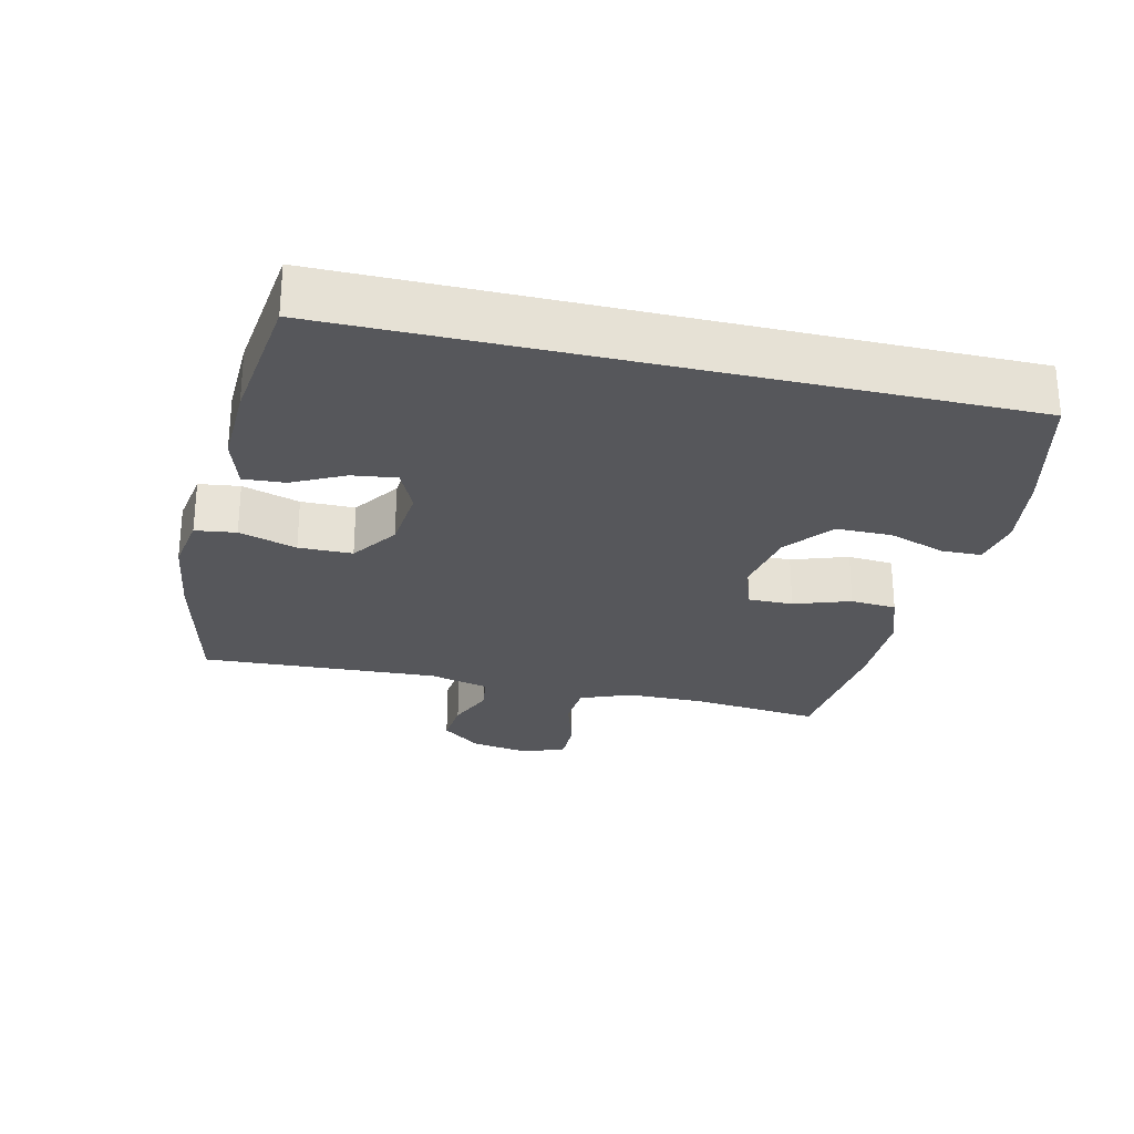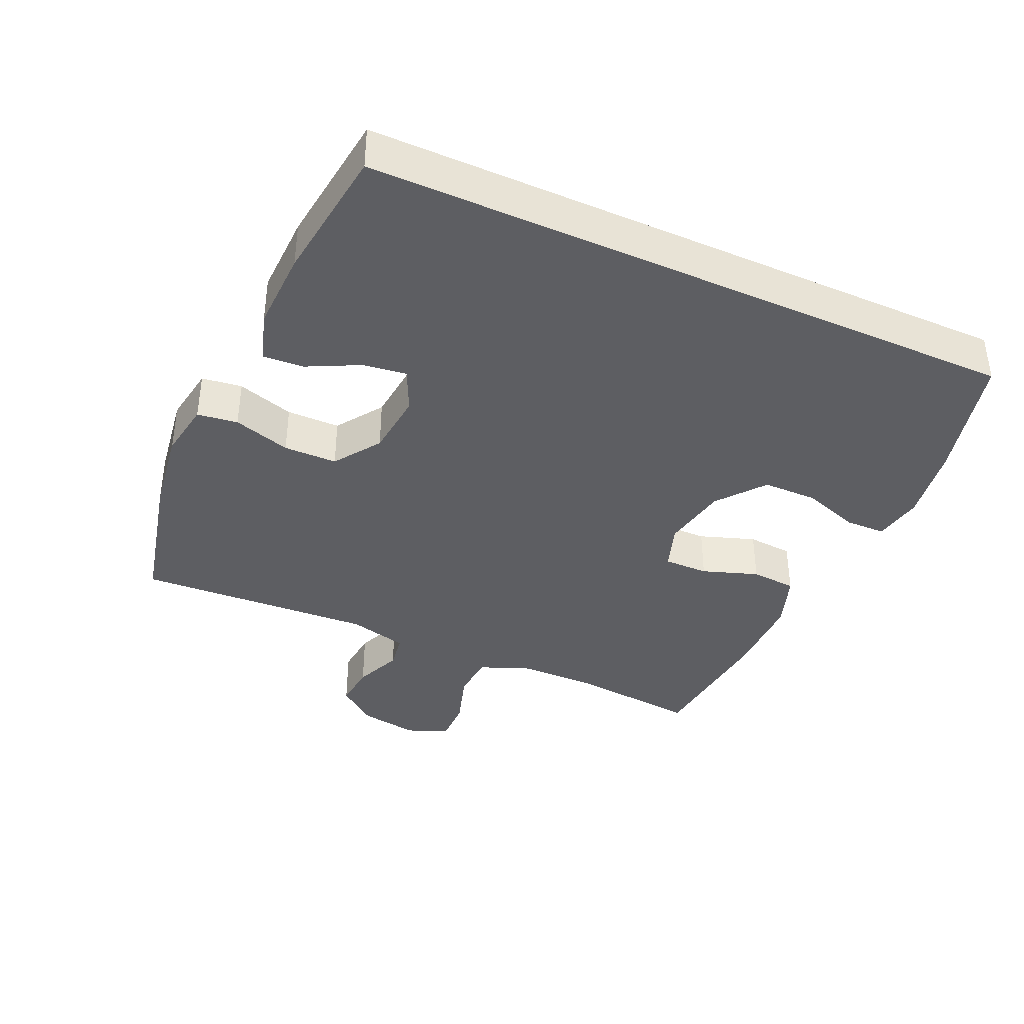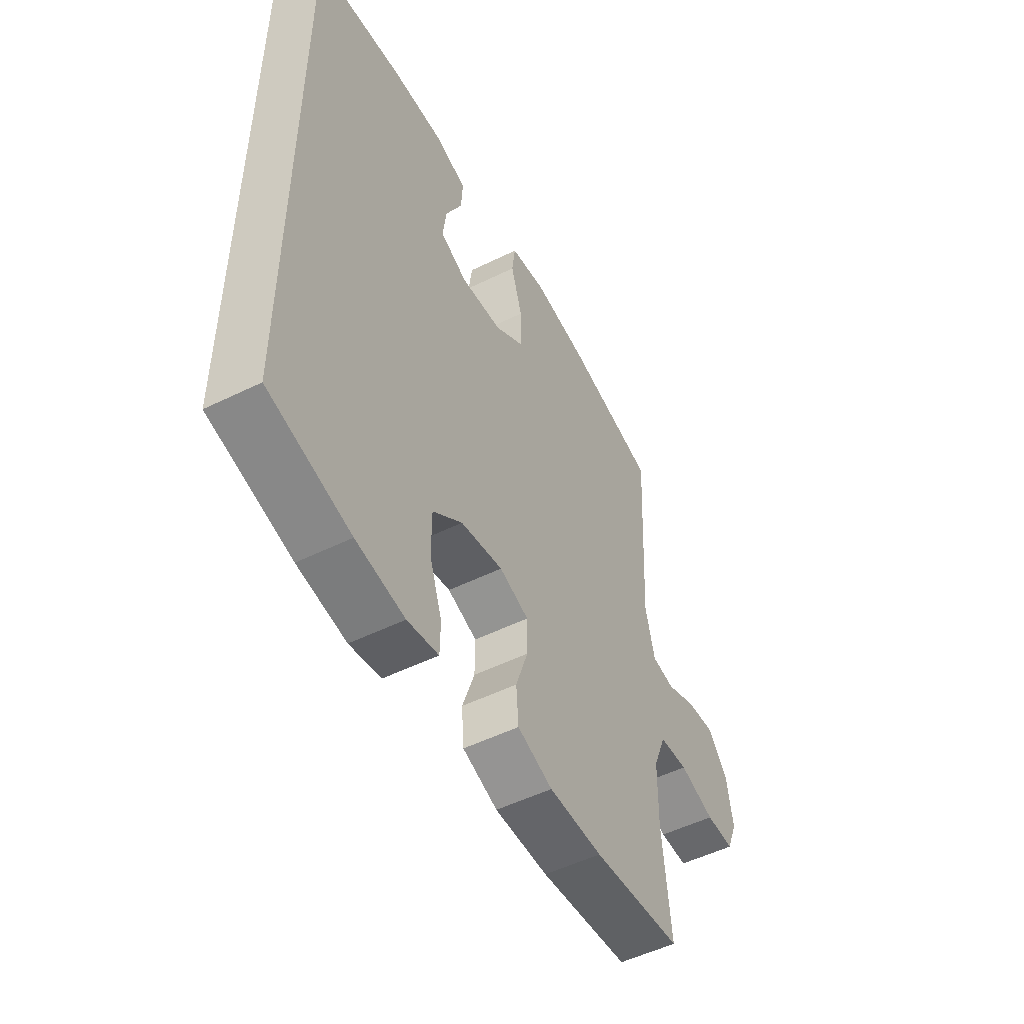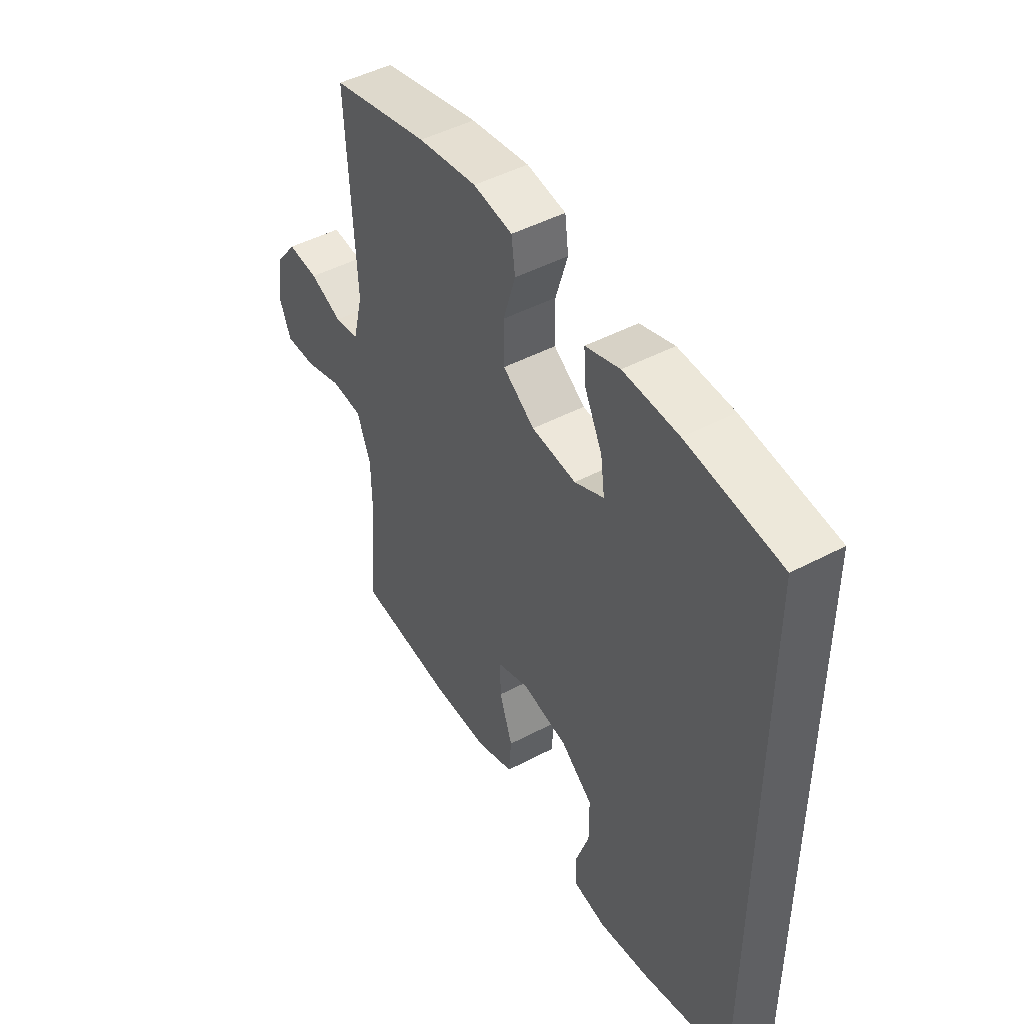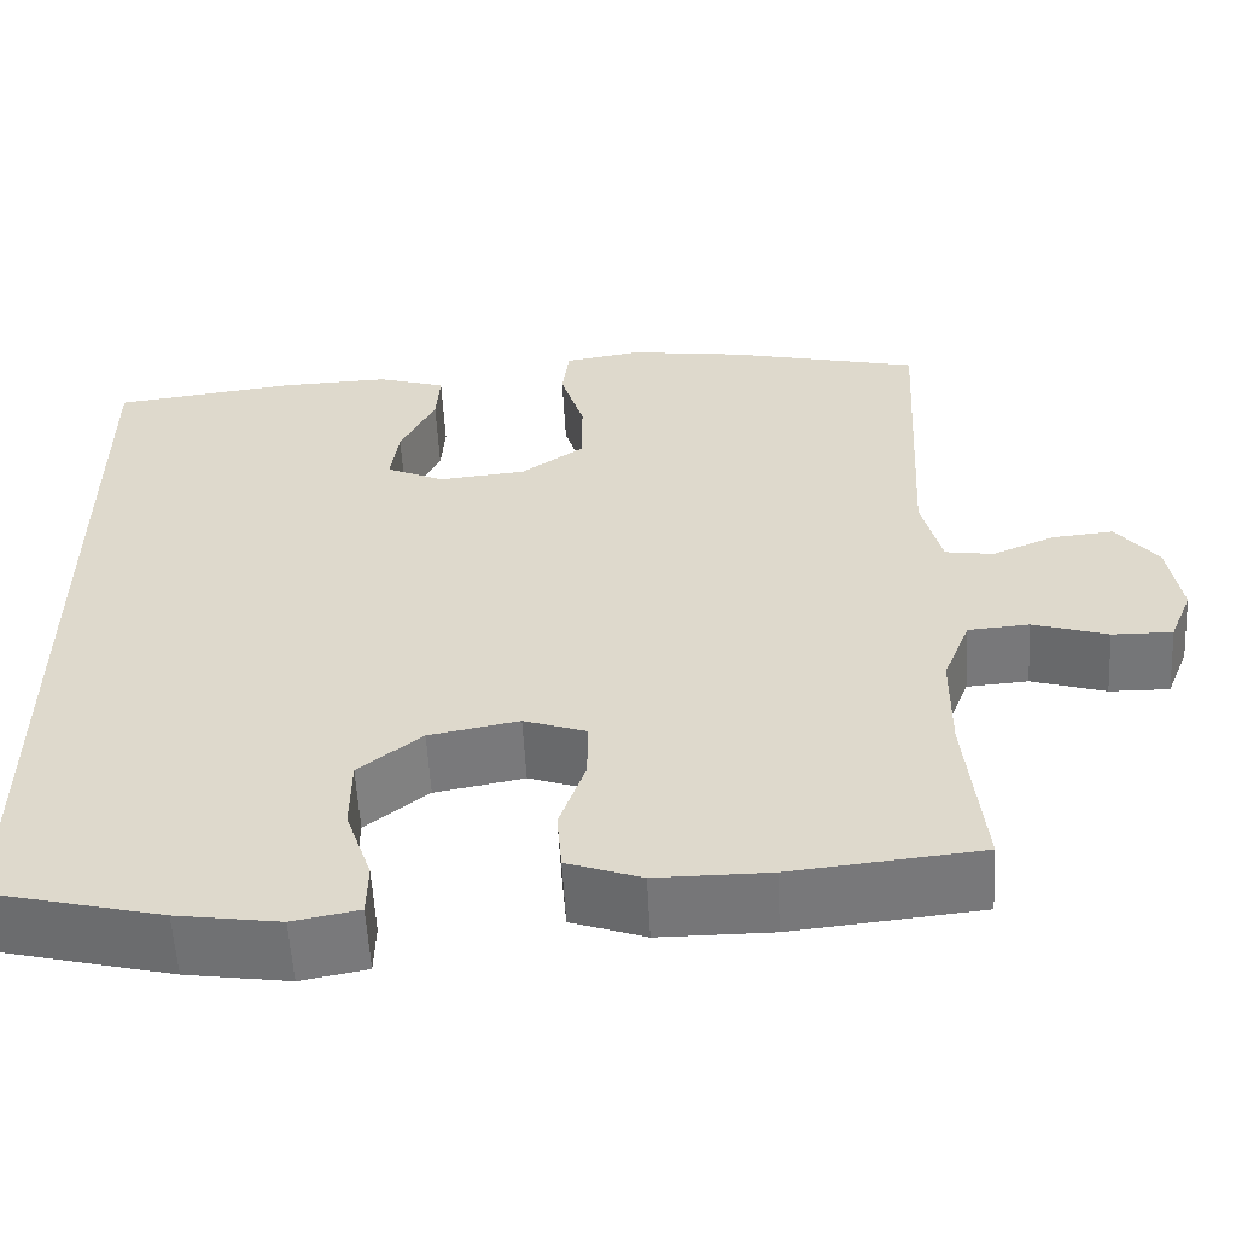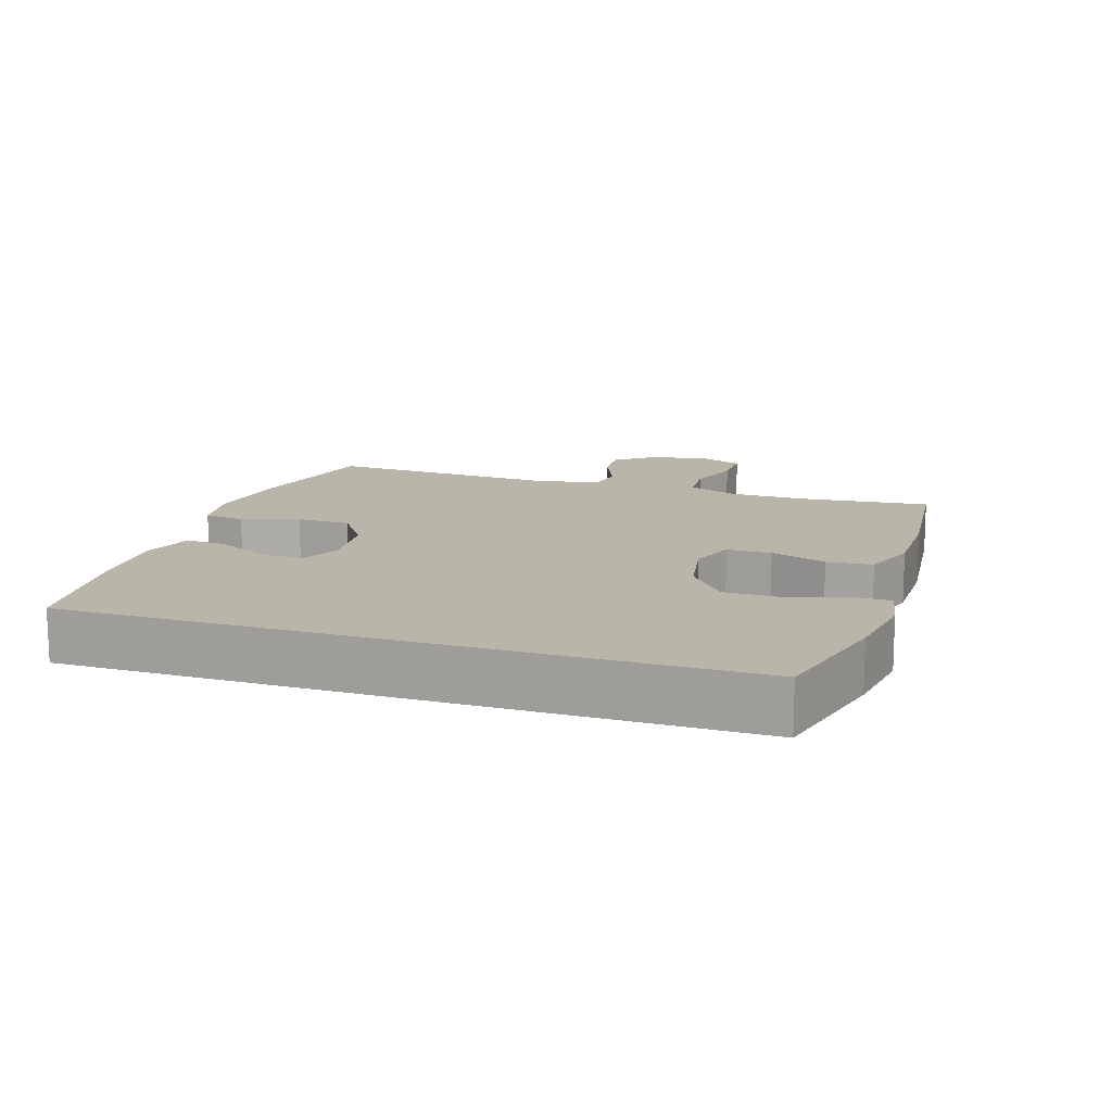
<metadata>
{"format":"obj","ext":"obj","renderer":"f3d","projection":"perspective","resolution":1024,"background":"white","views":[{"elev":-27.1,"azim":76.8,"up":"+Y"},{"elev":-39.0,"azim":65.8,"up":"+Y"},{"elev":-51.6,"azim":118.1,"up":"+Z"},{"elev":46.7,"azim":58.9,"up":"+Z"},{"elev":-56.9,"azim":-176.9,"up":"+Z"},{"elev":13.7,"azim":108.2,"up":"+Y"}]}
</metadata>
<code>
o path4658
v -0.4502 0.0375 0.1372
v -0.4725 0.0375 0.04706
v -0.5268 0.0375 0.03836
v -0.5983 0.0375 0.06842
v -0.6667 0.0375 0.07483
v -0.7133 0.0375 0.01496
v -0.728 0.0375 -0.07463
v -0.7023 0.0375 -0.1376
v -0.6349 0.0375 -0.1365
v -0.5507 0.0375 -0.1099
v -0.4815 0.0375 -0.1152
v -0.4511 0.0375 -0.1921
v -0.4498 0.0375 -0.3092
v -0.4695 0.0375 -0.5046
v -0.2559 0.0375 -0.5263
v -0.128 0.0375 -0.5262
v -0.04412 0.0375 -0.4964
v -0.03863 0.0375 -0.427
v -0.06782 0.0375 -0.3423
v -0.0685 0.0375 -0.2746
v 0.001858 0.0375 -0.2501
v 0.1031 0.0375 -0.2692
v 0.1742 0.0375 -0.3256
v 0.1747 0.0375 -0.4097
v 0.1452 0.0375 -0.4963
v 0.1465 0.0375 -0.5566
v 0.2209 0.0375 -0.5706
v 0.3371 0.0375 -0.553
v 0.5322 0.0375 -0.5046
v 0.5322 0.0375 0.4973
v 0.325 0.0375 0.5232
v 0.2026 0.0375 0.5269
v 0.1264 0.0375 0.5028
v 0.1306 0.0375 0.4406
v 0.1697 0.0375 0.3617
v 0.1788 0.0375 0.295
v 0.1138 0.0375 0.2647
v 0.01528 0.0375 0.2744
v -0.05485 0.0375 0.323
v -0.05557 0.0375 0.4041
v -0.02873 0.0375 0.4913
v -0.03692 0.0375 0.553
v -0.1233 0.0375 0.567
v -0.2533 0.0375 0.5482
v -0.4695 0.0375 0.4973
v -0.4502 -0.0375 0.1372
v -0.4725 -0.0375 0.04706
v -0.5268 -0.0375 0.03836
v -0.5983 -0.0375 0.06842
v -0.6667 -0.0375 0.07483
v -0.7133 -0.0375 0.01496
v -0.728 -0.0375 -0.07463
v -0.7023 -0.0375 -0.1376
v -0.6349 -0.0375 -0.1365
v -0.5507 -0.0375 -0.1099
v -0.4815 -0.0375 -0.1152
v -0.4511 -0.0375 -0.1921
v -0.4498 -0.0375 -0.3092
v -0.4695 -0.0375 -0.5046
v -0.2559 -0.0375 -0.5263
v -0.128 -0.0375 -0.5262
v -0.04412 -0.0375 -0.4964
v -0.03863 -0.0375 -0.427
v -0.06782 -0.0375 -0.3423
v -0.0685 -0.0375 -0.2746
v 0.001858 -0.0375 -0.2501
v 0.1031 -0.0375 -0.2692
v 0.1742 -0.0375 -0.3256
v 0.1747 -0.0375 -0.4097
v 0.1452 -0.0375 -0.4963
v 0.1465 -0.0375 -0.5566
v 0.2209 -0.0375 -0.5706
v 0.3371 -0.0375 -0.553
v 0.5322 -0.0375 -0.5046
v 0.5322 -0.0375 0.4973
v 0.325 -0.0375 0.5232
v 0.2026 -0.0375 0.5269
v 0.1264 -0.0375 0.5028
v 0.1306 -0.0375 0.4406
v 0.1697 -0.0375 0.3617
v 0.1788 -0.0375 0.295
v 0.1138 -0.0375 0.2647
v 0.01528 -0.0375 0.2744
v -0.05485 -0.0375 0.323
v -0.05557 -0.0375 0.4041
v -0.02873 -0.0375 0.4913
v -0.03692 -0.0375 0.553
v -0.1233 -0.0375 0.567
v -0.2533 -0.0375 0.5482
v -0.4695 -0.0375 0.4973
v 0.5322 0.0375 -0.5046
v 0.5322 0.0375 -0.5046
v 0.5322 0.0375 0.4973
v 0.5322 0.0375 0.4973
v 0.3371 0.0375 -0.553
v 0.325 0.0375 0.5232
v 0.2209 0.0375 -0.5706
v 0.2026 0.0375 0.5269
v 0.1465 0.0375 -0.5566
v 0.1465 0.0375 -0.5566
v 0.1697 0.0375 0.3617
v 0.1788 0.0375 0.295
v 0.1788 0.0375 0.295
v 0.1264 0.0375 0.5028
v 0.1264 0.0375 0.5028
v 0.1742 0.0375 -0.3256
v 0.1747 0.0375 -0.4097
v 0.1138 0.0375 0.2647
v 0.1452 0.0375 -0.4963
v 0.1031 0.0375 -0.2692
v 0.1306 0.0375 0.4406
v 0.01528 0.0375 0.2744
v 0.001858 0.0375 -0.2501
v -0.05485 0.0375 0.323
v -0.0685 0.0375 -0.2746
v -0.0685 0.0375 -0.2746
v -0.05557 0.0375 0.4041
v -0.02873 0.0375 0.4913
v -0.03692 0.0375 0.553
v -0.03692 0.0375 0.553
v -0.1233 0.0375 0.567
v -0.04412 0.0375 -0.4964
v -0.04412 0.0375 -0.4964
v -0.03863 0.0375 -0.427
v -0.06782 0.0375 -0.3423
v -0.128 0.0375 -0.5262
v -0.2533 0.0375 0.5482
v -0.2559 0.0375 -0.5263
v -0.4695 0.0375 -0.5046
v -0.4695 0.0375 -0.5046
v -0.4695 0.0375 0.4973
v -0.4695 0.0375 0.4973
v -0.4502 0.0375 0.1372
v -0.4511 0.0375 -0.1921
v -0.4498 0.0375 -0.3092
v -0.4725 0.0375 0.04706
v -0.4725 0.0375 0.04706
v -0.4815 0.0375 -0.1152
v -0.4815 0.0375 -0.1152
v -0.5268 0.0375 0.03836
v -0.5507 0.0375 -0.1099
v -0.5983 0.0375 0.06842
v -0.6349 0.0375 -0.1365
v -0.6667 0.0375 0.07483
v -0.7023 0.0375 -0.1376
v -0.7023 0.0375 -0.1376
v -0.7133 0.0375 0.01496
v -0.728 0.0375 -0.07463
v 0.5322 -0.0375 -0.5046
v 0.5322 -0.0375 -0.5046
v 0.5322 -0.0375 0.4973
v 0.5322 -0.0375 0.4973
v 0.3371 -0.0375 -0.553
v 0.325 -0.0375 0.5232
v 0.2209 -0.0375 -0.5706
v 0.2026 -0.0375 0.5269
v 0.1465 -0.0375 -0.5566
v 0.1465 -0.0375 -0.5566
v 0.1697 -0.0375 0.3617
v 0.1788 -0.0375 0.295
v 0.1788 -0.0375 0.295
v 0.1264 -0.0375 0.5028
v 0.1264 -0.0375 0.5028
v 0.1742 -0.0375 -0.3256
v 0.1747 -0.0375 -0.4097
v 0.1138 -0.0375 0.2647
v 0.1452 -0.0375 -0.4963
v 0.1031 -0.0375 -0.2692
v 0.1306 -0.0375 0.4406
v 0.01528 -0.0375 0.2744
v 0.001858 -0.0375 -0.2501
v -0.05485 -0.0375 0.323
v -0.0685 -0.0375 -0.2746
v -0.0685 -0.0375 -0.2746
v -0.05557 -0.0375 0.4041
v -0.02873 -0.0375 0.4913
v -0.03692 -0.0375 0.553
v -0.03692 -0.0375 0.553
v -0.1233 -0.0375 0.567
v -0.04412 -0.0375 -0.4964
v -0.04412 -0.0375 -0.4964
v -0.03863 -0.0375 -0.427
v -0.06782 -0.0375 -0.3423
v -0.128 -0.0375 -0.5262
v -0.2533 -0.0375 0.5482
v -0.2559 -0.0375 -0.5263
v -0.4695 -0.0375 -0.5046
v -0.4695 -0.0375 -0.5046
v -0.4695 -0.0375 0.4973
v -0.4695 -0.0375 0.4973
v -0.4502 -0.0375 0.1372
v -0.4511 -0.0375 -0.1921
v -0.4498 -0.0375 -0.3092
v -0.4725 -0.0375 0.04706
v -0.4725 -0.0375 0.04706
v -0.4815 -0.0375 -0.1152
v -0.4815 -0.0375 -0.1152
v -0.5268 -0.0375 0.03836
v -0.5507 -0.0375 -0.1099
v -0.5983 -0.0375 0.06842
v -0.6349 -0.0375 -0.1365
v -0.6667 -0.0375 0.07483
v -0.7023 -0.0375 -0.1376
v -0.7023 -0.0375 -0.1376
v -0.7133 -0.0375 0.01496
v -0.728 -0.0375 -0.07463
f 170 191 173
f 155 165 167
f 183 184 182
f 175 185 172
f 153 165 155
f 149 164 153
f 155 167 157
f 172 191 170
f 173 193 183
f 186 193 187
f 166 168 160
f 183 186 184
f 176 179 175
f 206 201 205
f 200 199 198
f 201 206 203
f 185 175 179
f 170 171 166
f 177 179 176
f 149 160 164
f 191 172 185
f 198 199 196
f 199 205 201
f 194 196 173
f 166 171 168
f 182 184 180
f 151 160 149
f 191 194 173
f 170 173 171
f 186 183 193
f 160 168 164
f 205 199 200
f 202 205 200
f 191 185 189
f 173 196 192
f 173 192 193
f 154 160 151
f 159 156 169
f 198 196 194
f 156 159 154
f 162 169 156
f 153 164 165
f 160 154 159
f 92 94 152 150
f 28 29 74 73
f 30 31 76 75
f 27 28 73 72
f 31 32 77 76
f 100 27 72 158
f 35 103 161 80
f 32 105 163 77
f 23 24 69 68
f 36 37 82 81
f 25 26 71 70
f 24 25 70 69
f 22 23 68 67
f 34 35 80 79
f 33 34 79 78
f 37 38 83 82
f 21 22 67 66
f 38 39 84 83
f 116 21 66 174
f 40 41 86 85
f 41 120 178 86
f 42 43 88 87
f 123 18 63 181
f 18 19 64 63
f 16 17 62 61
f 39 40 85 84
f 19 20 65 64
f 43 44 89 88
f 15 16 61 60
f 130 15 60 188
f 132 1 46 190
f 44 45 90 89
f 12 13 58 57
f 1 137 195 46
f 139 12 57 197
f 13 14 59 58
f 2 3 48 47
f 10 11 56 55
f 3 4 49 48
f 9 10 55 54
f 4 5 50 49
f 146 9 54 204
f 5 6 51 50
f 7 8 53 52
f 6 7 52 51
f 112 115 133
f 97 109 107
f 125 124 126
f 117 114 127
f 95 97 107
f 91 95 106
f 97 99 109
f 114 112 133
f 115 125 135
f 128 129 135
f 108 102 110
f 125 126 128
f 118 117 121
f 148 147 143
f 142 140 141
f 143 145 148
f 127 121 117
f 112 108 113
f 119 118 121
f 91 106 102
f 133 127 114
f 140 138 141
f 141 143 147
f 136 115 138
f 108 110 113
f 124 122 126
f 93 91 102
f 133 115 136
f 112 113 115
f 128 135 125
f 102 106 110
f 147 142 141
f 144 142 147
f 133 131 127
f 115 134 138
f 115 135 134
f 96 93 102
f 101 111 98
f 140 136 138
f 98 96 101
f 104 98 111
f 95 107 106
f 102 101 96

</code>
